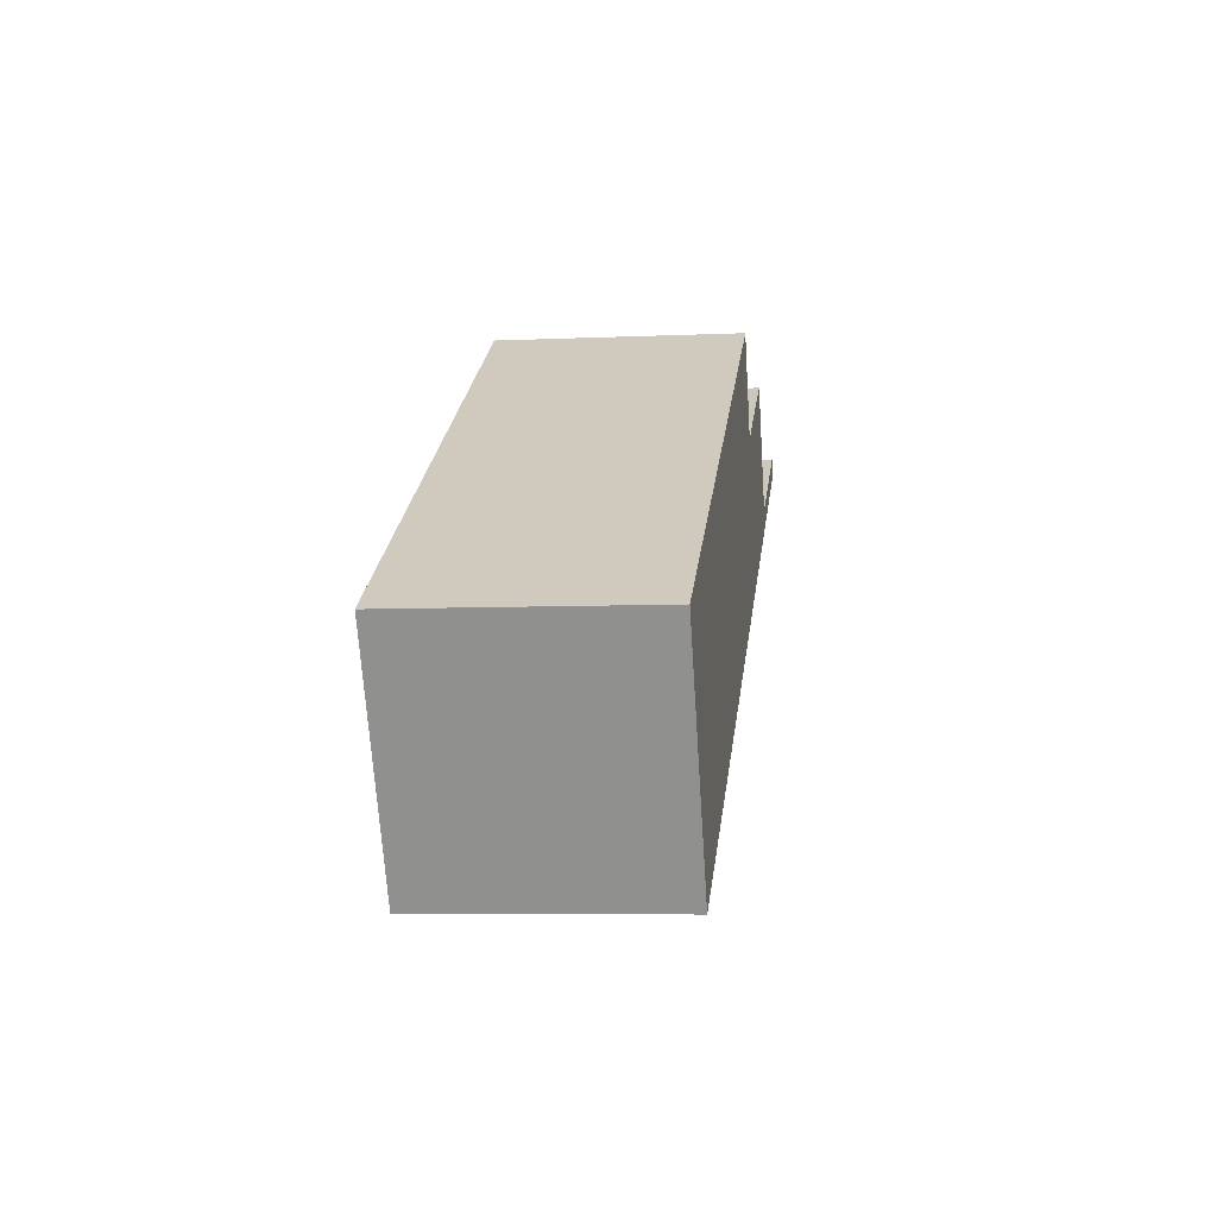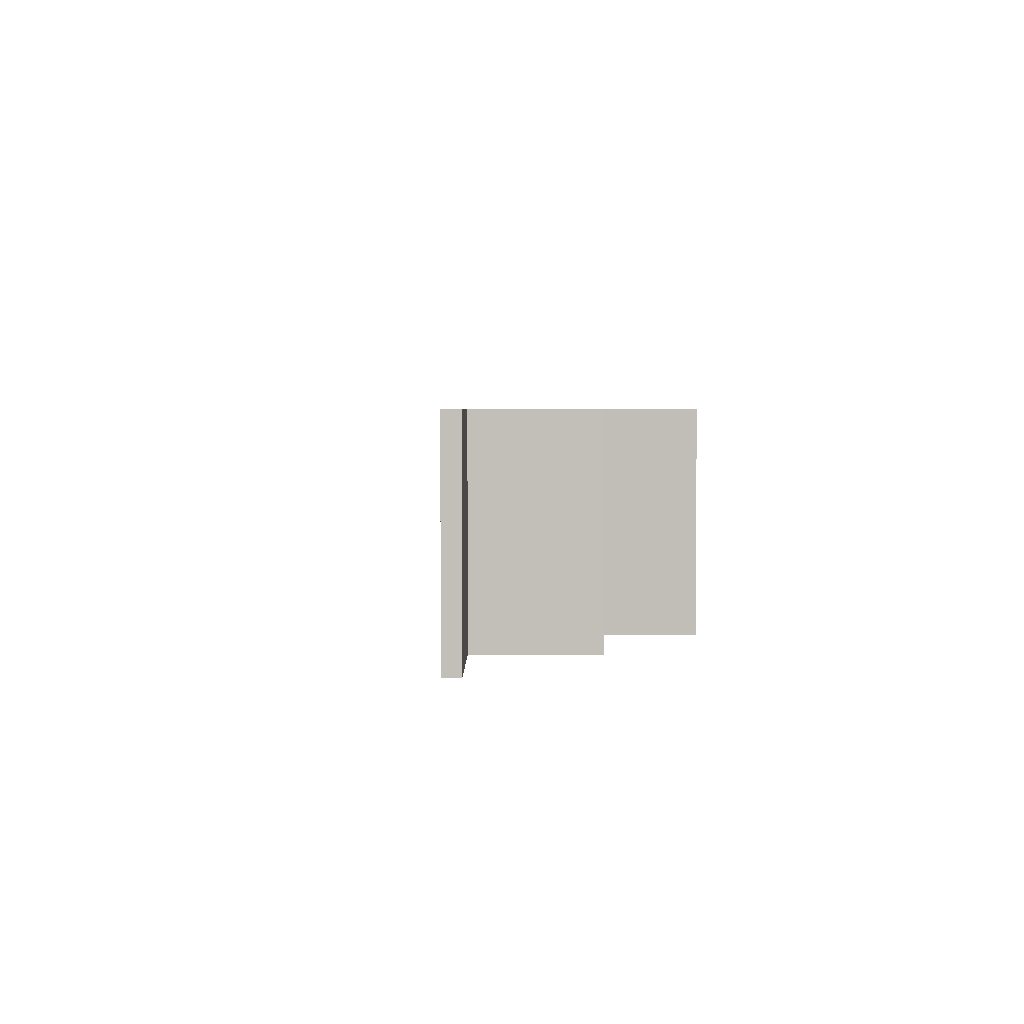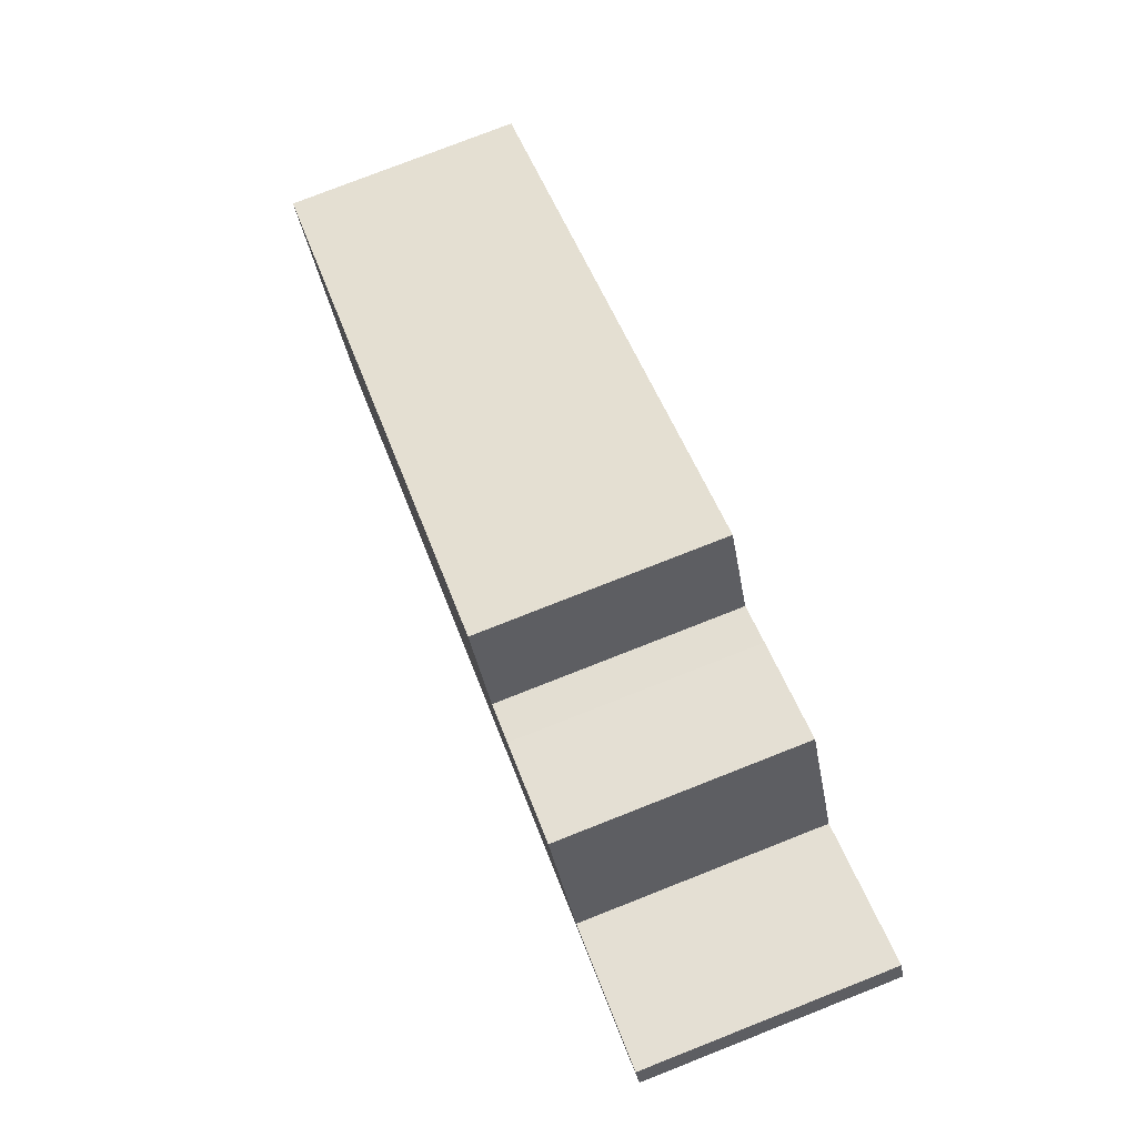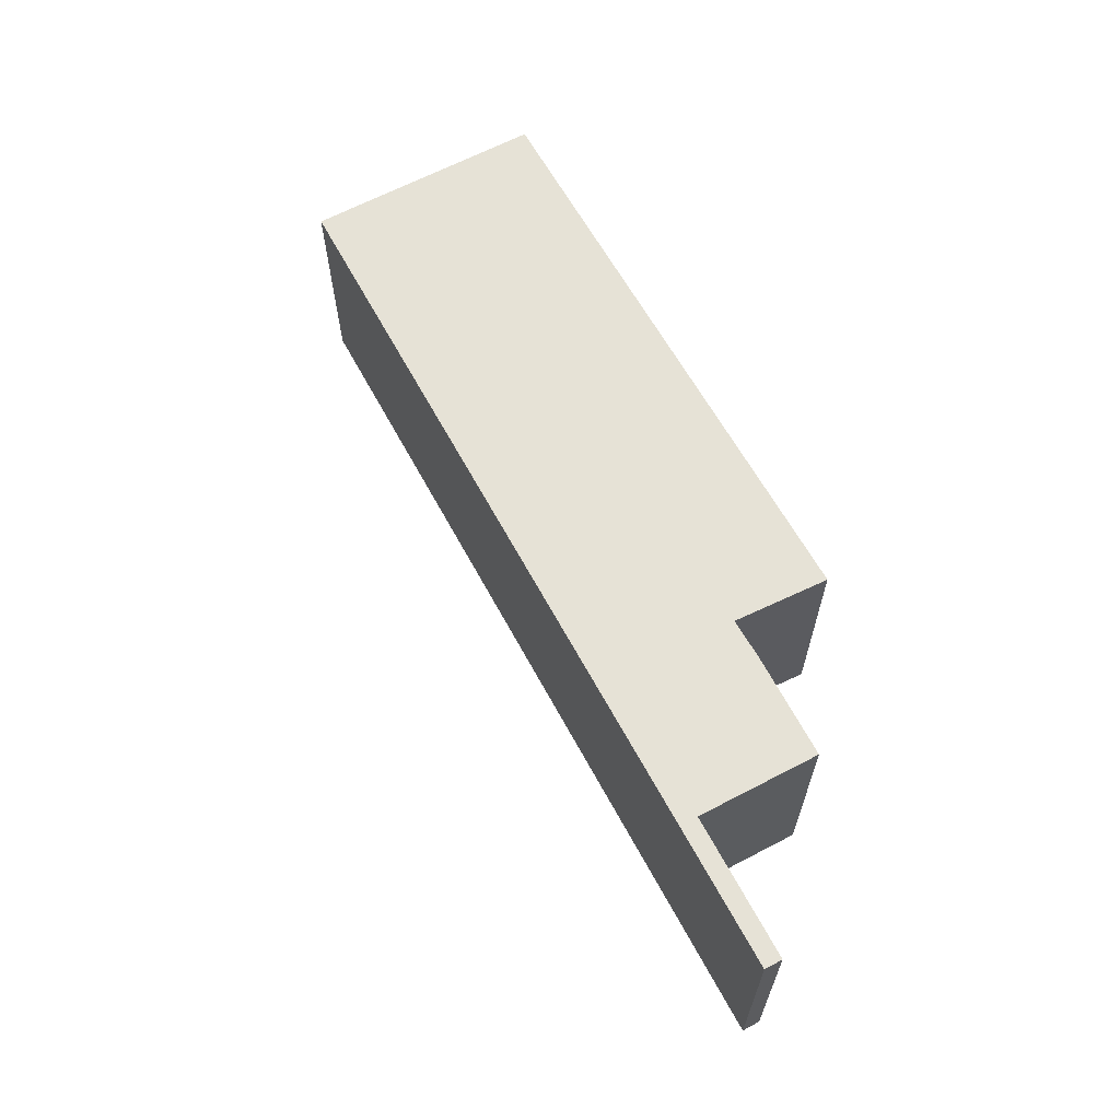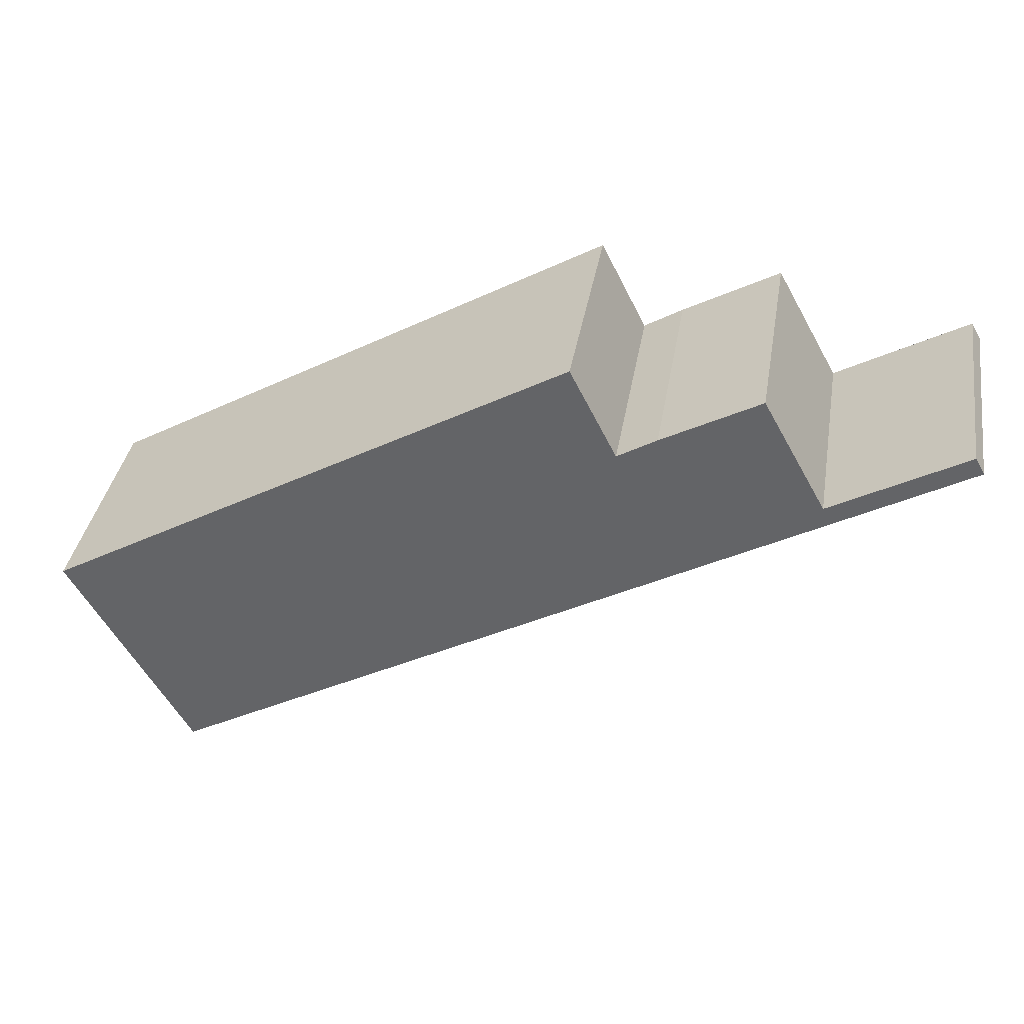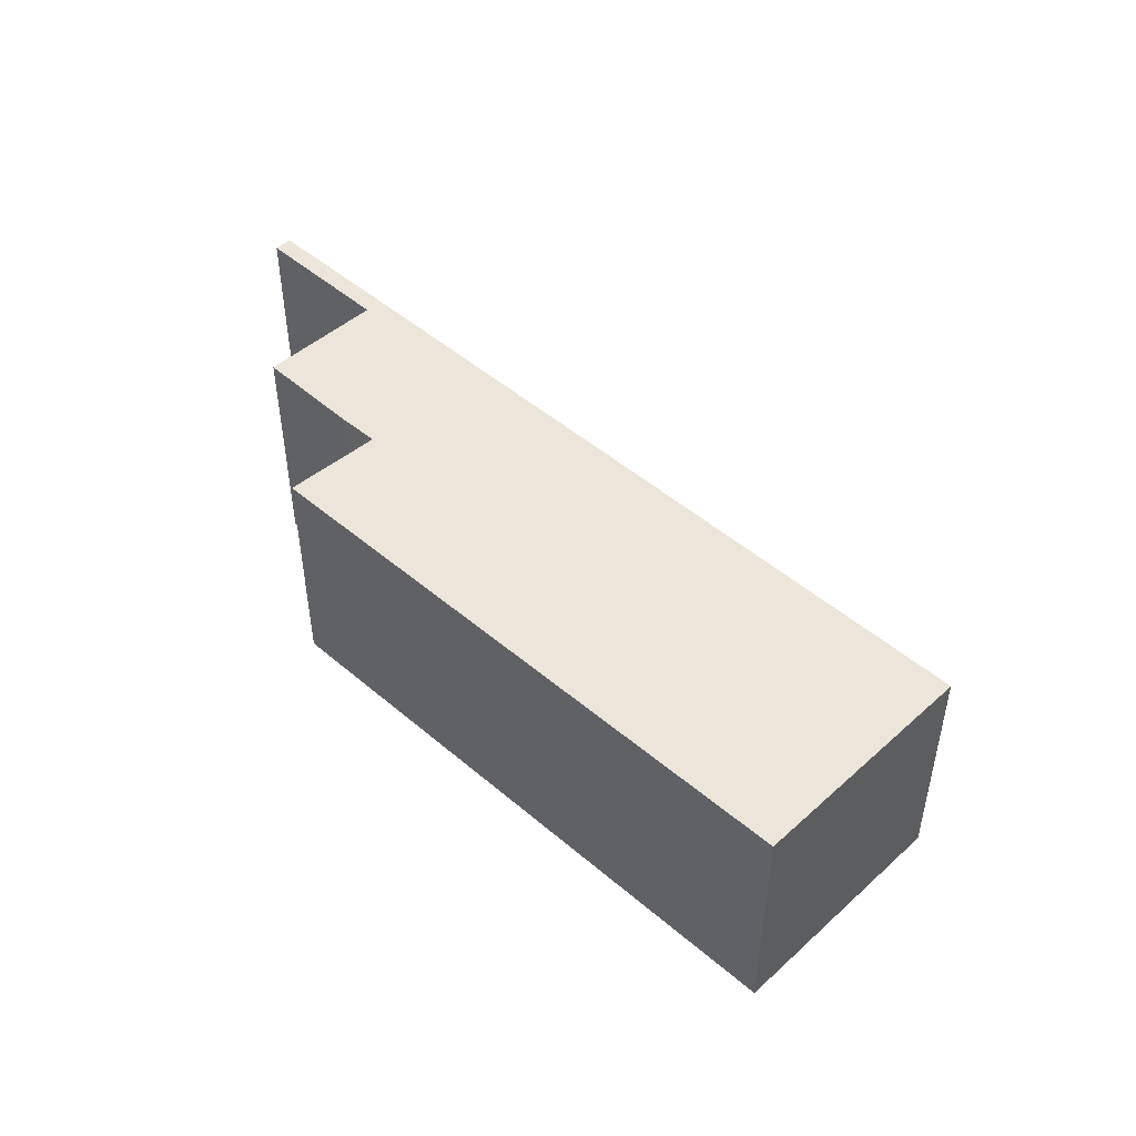
<metadata>
{"format":"obj","ext":"obj","renderer":"f3d","projection":"perspective","resolution":1024,"background":"white","views":[{"elev":-6.2,"azim":97.6,"up":"+Z"},{"elev":3.2,"azim":-60.2,"up":"+Y"},{"elev":78.3,"azim":-111.4,"up":"+Z"},{"elev":63.8,"azim":-88.8,"up":"+Y"},{"elev":37.5,"azim":-170.4,"up":"+Z"},{"elev":47.3,"azim":74.0,"up":"+Y"}]}
</metadata>
<code>
v  0.122 3.073 0.215
v  0.463 3.073 -0.263
v  0 3.073 1.882e-16
v  0.582 3.073 -0.044
v  3.011 3.073 -1.709
v  1.845 3.073 -0.757
v  2.671 3.073 0.73
v  10.43 3.073 -5.92
v  3.932 3.073 0.034
v  4.437 3.073 -0.27
v  5.039 3.073 0.922
v  12 3.073 -3.13
v  5.039 -5.646e-17 0.922
v  12 1.917e-16 -3.13
v  0.122 -1.317e-17 0.215
v  1.845 4.635e-17 -0.757
v  0.582 2.694e-18 -0.044
v  2.671 -4.47e-17 0.73
v  3.932 -2.082e-18 0.034
v  4.437 1.653e-17 -0.27
v  10.43 3.625e-16 -5.92
v  3.011 1.046e-16 -1.709
v  0.463 1.61e-17 -0.263
v  0 0 0
g defaultobject
f 1 2 3
f 2 1 4
f 2 4 5
f 5 4 6
f 5 6 7
f 5 7 8
f 8 7 9
f 8 9 10
f 8 10 11
f 8 11 12
f 13 12 11
f 12 13 14
f 15 4 1
f 4 15 6
f 6 15 16
f 16 15 17
f 18 9 7
f 9 18 19
f 19 10 9
f 10 19 20
f 14 8 12
f 8 14 21
f 21 5 8
f 5 21 22
f 5 22 2
f 2 22 23
f 2 23 3
f 3 23 24
f 24 1 3
f 1 24 15
f 16 7 6
f 7 16 18
f 20 11 10
f 11 20 13
f 24 23 15
f 17 15 23
f 22 17 23
f 16 17 22
f 18 16 22
f 21 18 22
f 19 18 21
f 20 19 21
f 13 20 21
f 14 13 21

</code>
